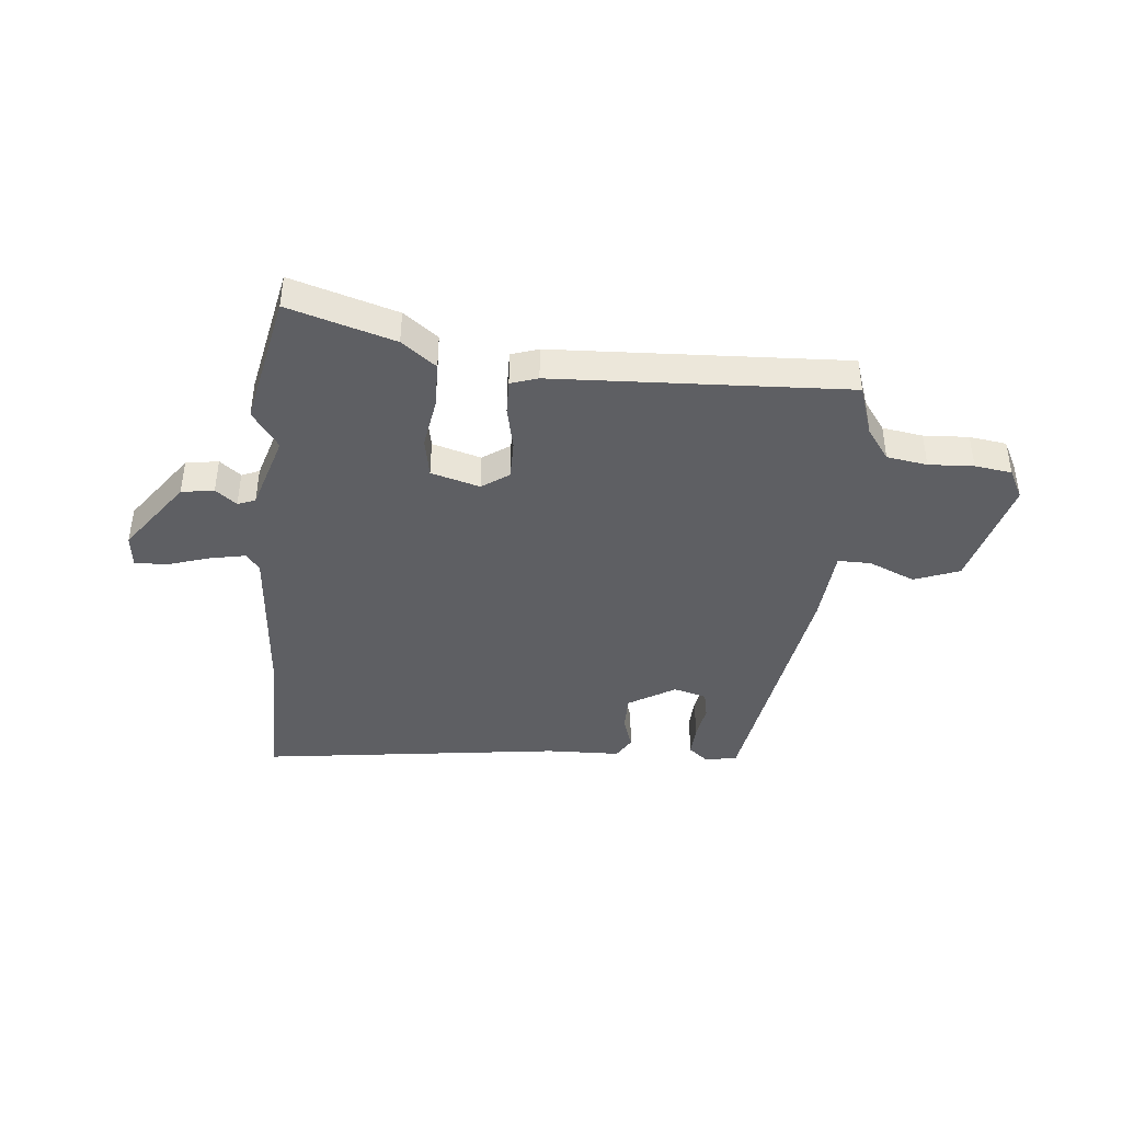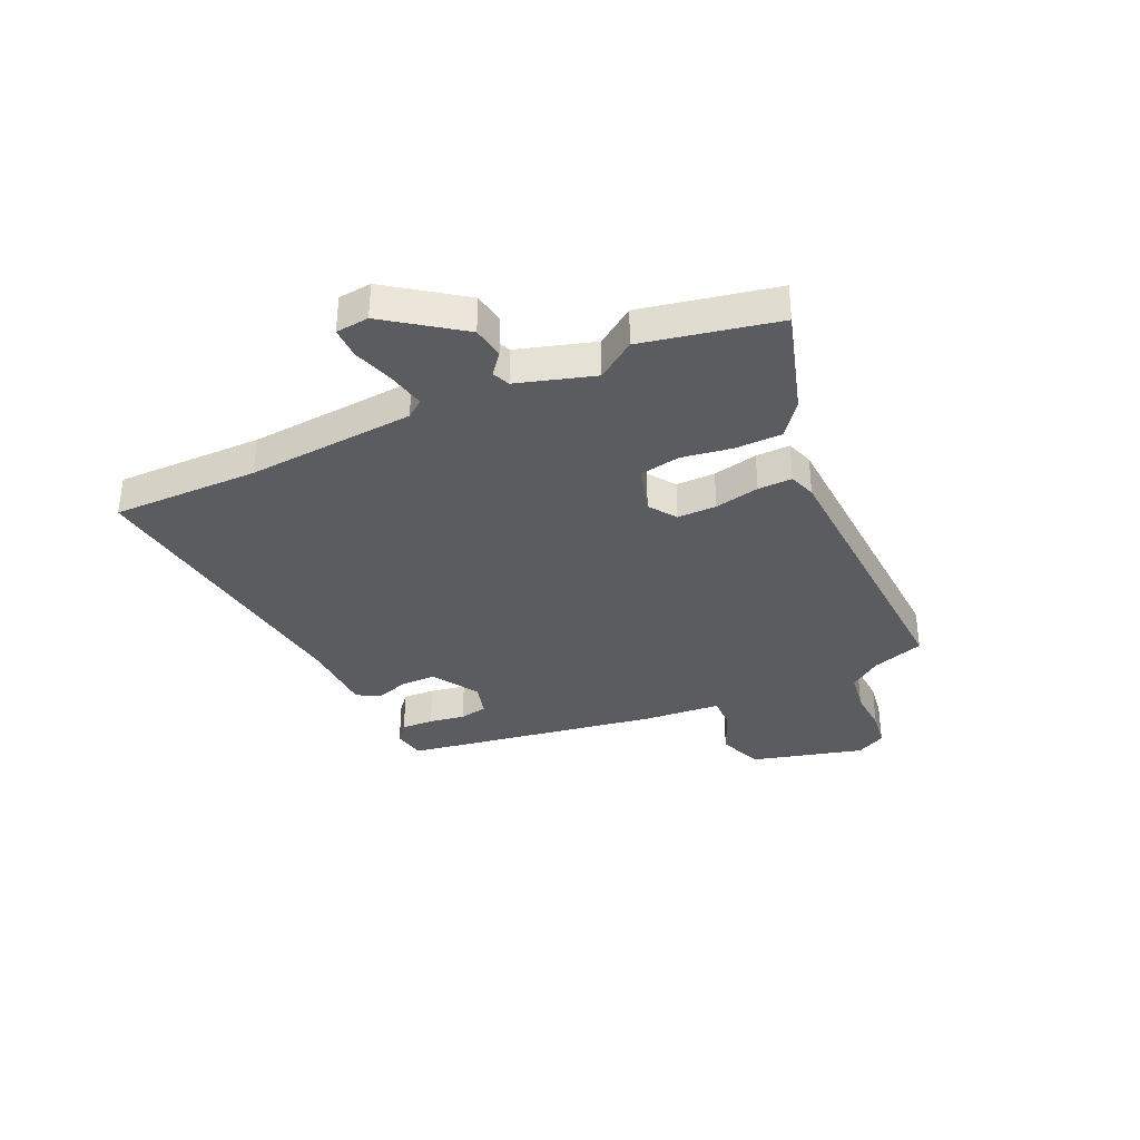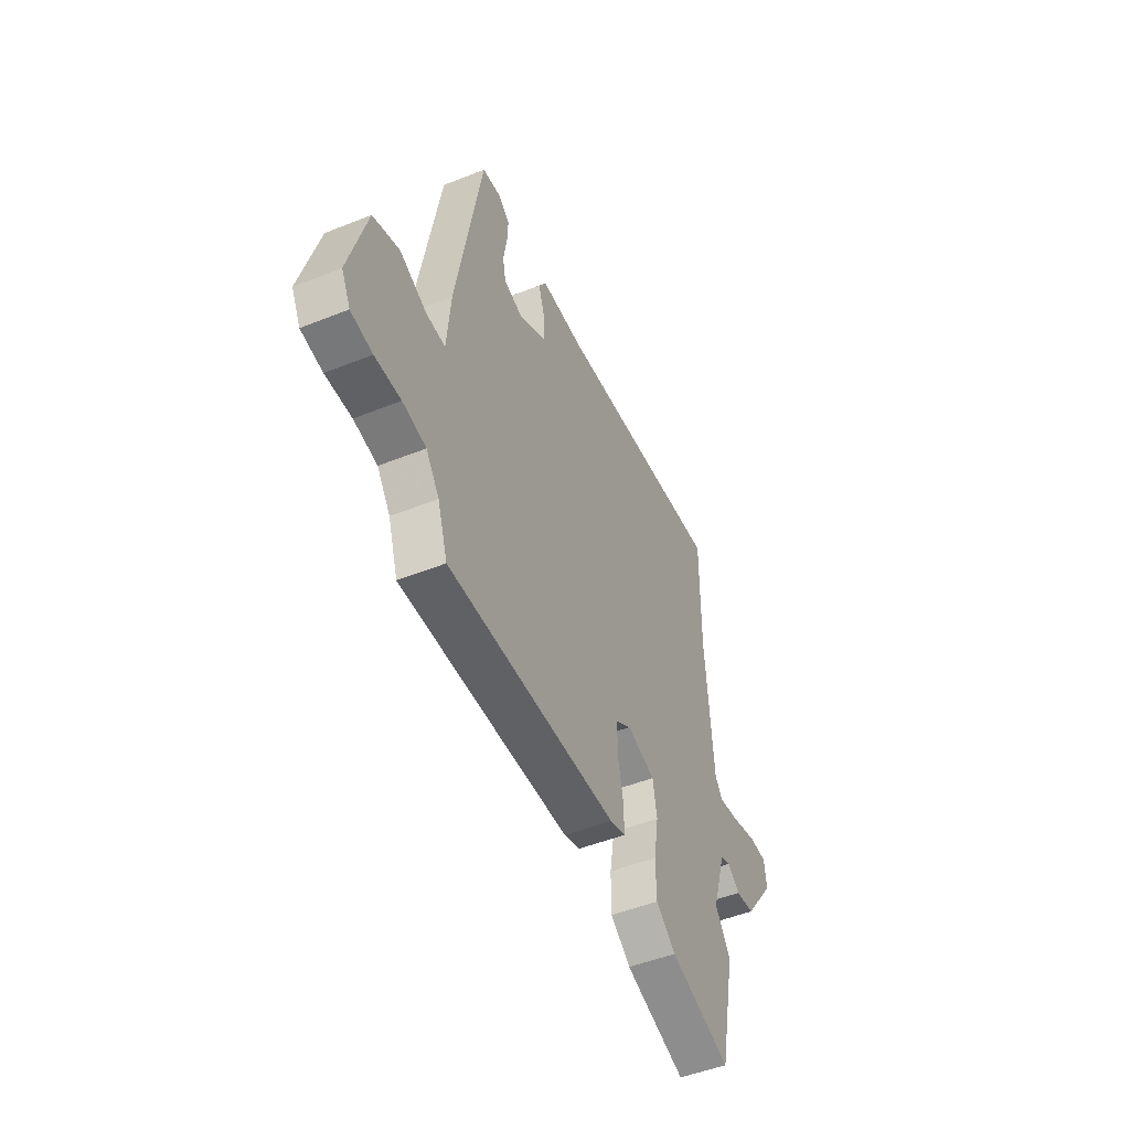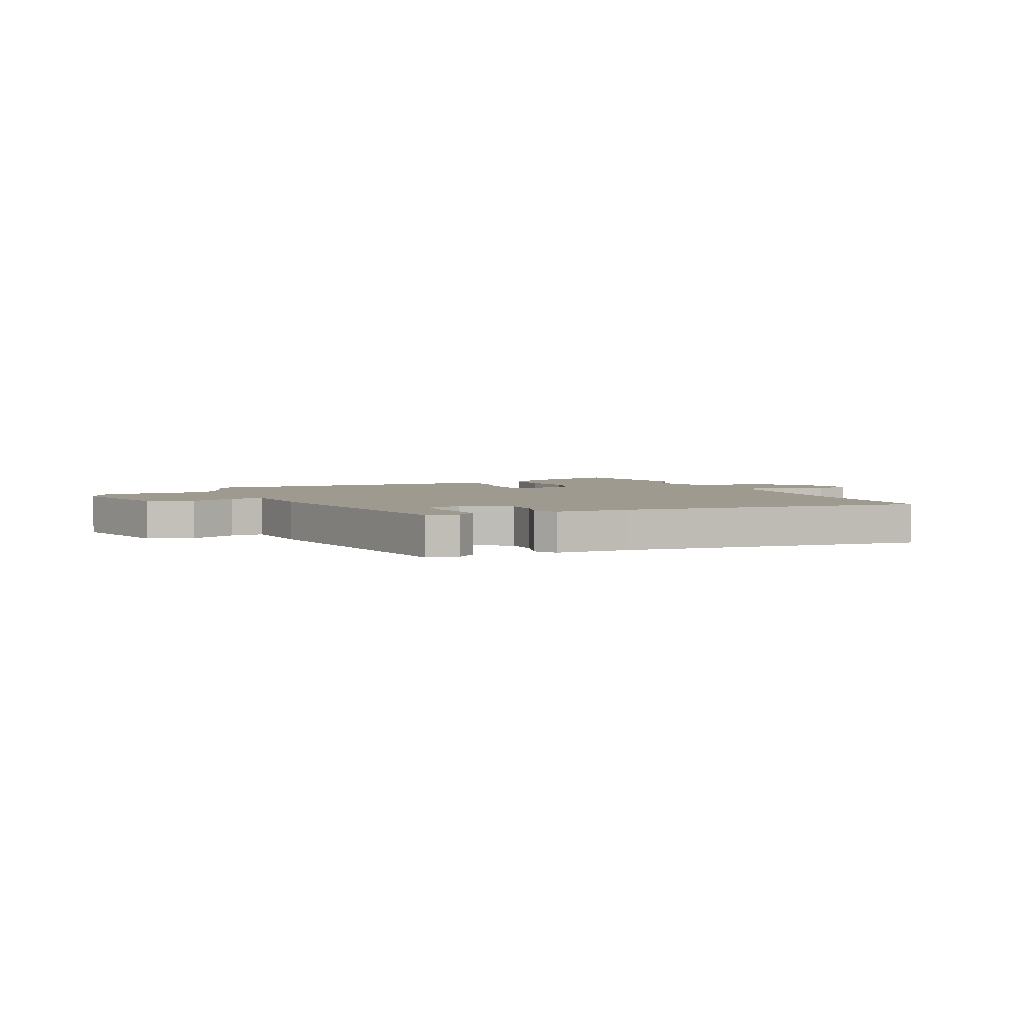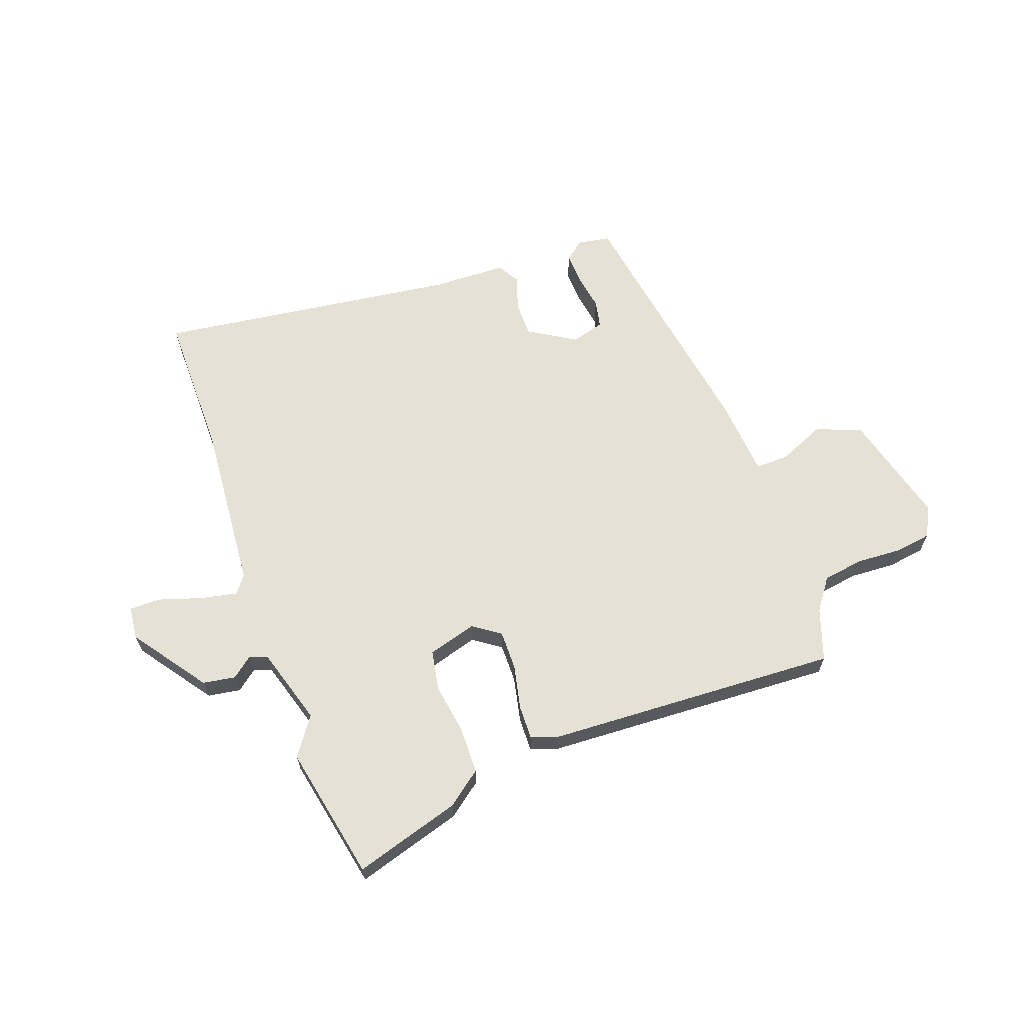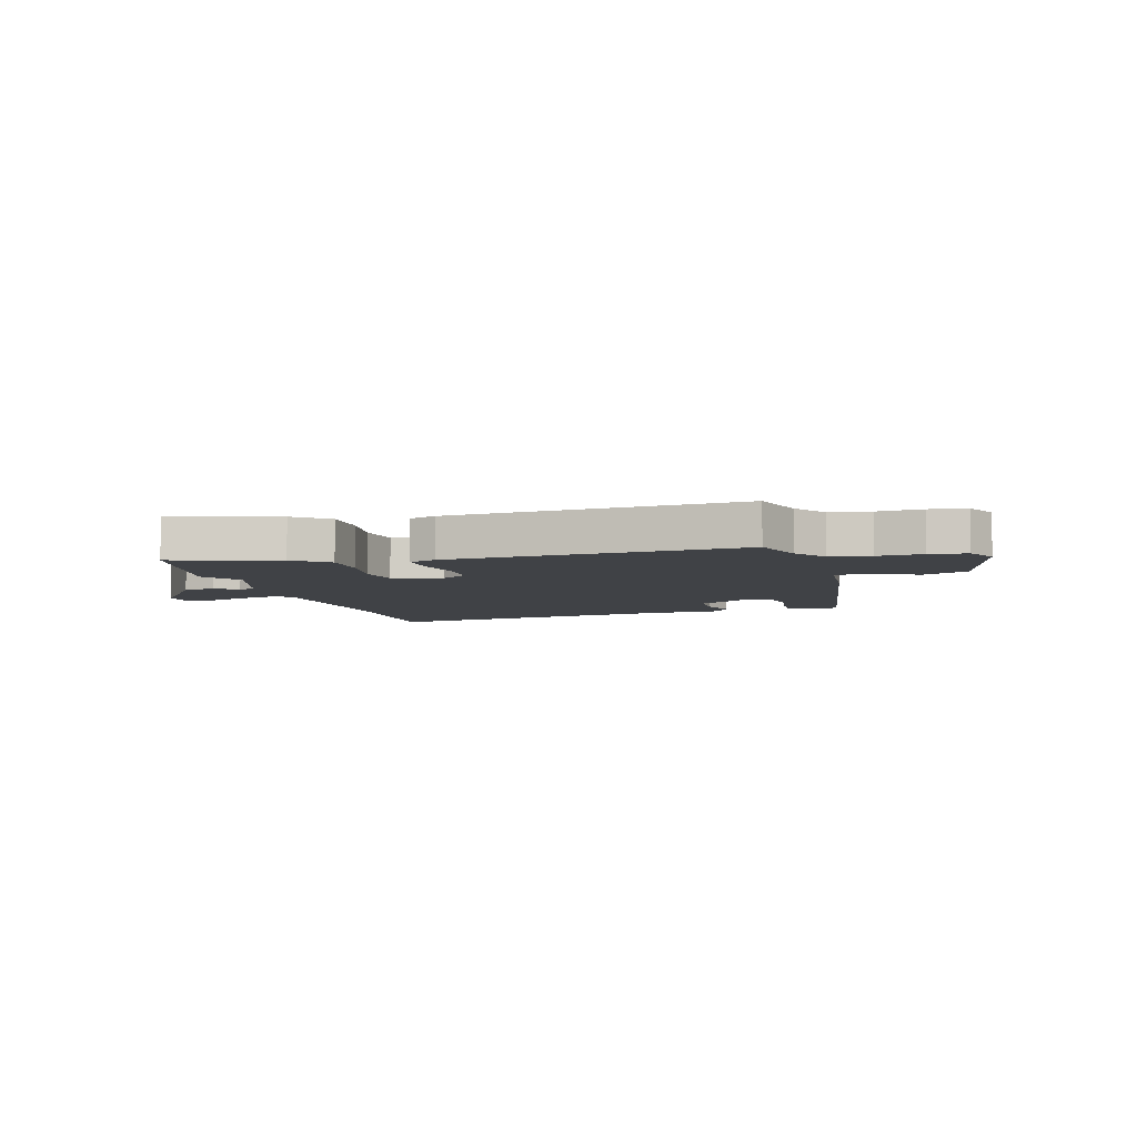
<metadata>
{"format":"obj","ext":"obj","renderer":"f3d","projection":"perspective","resolution":1024,"background":"white","views":[{"elev":-41.6,"azim":174.8,"up":"+Y"},{"elev":-35.0,"azim":115.0,"up":"+Y"},{"elev":-50.0,"azim":-66.3,"up":"+Z"},{"elev":3.6,"azim":-24.8,"up":"+Y"},{"elev":64.4,"azim":160.5,"up":"+Y"},{"elev":-6.3,"azim":-163.8,"up":"+Y"}]}
</metadata>
<code>
v 0.501 0.07 0.597
v 0.498 0.07 0.331
v 0.52 0.07 0.026
v 0.544 0.07 -0.006
v 0.61 0.07 0.007
v 0.687 0.07 0.031
v 0.744 0.07 0.031
v 0.75 0.07 -0.029
v 0.653 0.07 -0.162
v 0.594 0.07 -0.171
v 0.556 0.07 -0.14
v 0.524 0.07 -0.153
v 0.481 0.07 -0.292
v 0.529 0.07 -0.361
v 0.478 0.07 -0.604
v 0.287 0.07 -0.545
v 0.225 0.07 -0.497
v 0.224 0.07 -0.413
v 0.239 0.07 -0.321
v 0.226 0.07 -0.248
v 0.138 0.07 -0.222
v 0.089 0.07 -0.256
v 0.089 0.07 -0.327
v 0.106 0.07 -0.408
v 0.107 0.07 -0.47
v 0.058 0.07 -0.486
v -0.471 0.07 -0.508
v -0.502 0.07 -0.414
v -0.543 0.07 -0.357
v -0.616 0.07 -0.345
v -0.697 0.07 -0.349
v -0.764 0.07 -0.339
v -0.792 0.07 -0.285
v -0.737 0.07 -0.081
v -0.655 0.07 -0.05
v -0.571 0.07 -0.087
v -0.511 0.07 -0.088
v -0.499 0.07 0.051
v -0.42 0.07 0.518
v -0.361 0.07 0.528
v -0.326 0.07 0.499
v -0.329 0.07 0.441
v -0.34 0.07 0.376
v -0.33 0.07 0.325
v -0.27 0.07 0.308
v -0.185 0.07 0.359
v -0.185 0.07 0.424
v -0.205 0.07 0.485
v -0.181 0.07 0.525
v -0.047 0.07 0.528
v 0.501 0 0.597
v 0.498 0 0.331
v 0.52 0 0.026
v 0.544 0 -0.006
v 0.61 0 0.007
v 0.687 0 0.031
v 0.744 0 0.031
v 0.75 0 -0.029
v 0.653 0 -0.162
v 0.594 0 -0.171
v 0.556 0 -0.14
v 0.524 0 -0.153
v 0.481 0 -0.292
v 0.529 0 -0.361
v 0.478 0 -0.604
v 0.287 0 -0.545
v 0.225 0 -0.497
v 0.224 0 -0.413
v 0.239 0 -0.321
v 0.226 0 -0.248
v 0.138 0 -0.222
v 0.089 0 -0.256
v 0.089 0 -0.327
v 0.106 0 -0.408
v 0.107 0 -0.47
v 0.058 0 -0.486
v -0.471 0 -0.508
v -0.502 0 -0.414
v -0.543 0 -0.357
v -0.616 0 -0.345
v -0.697 0 -0.349
v -0.764 0 -0.339
v -0.792 0 -0.285
v -0.737 0 -0.081
v -0.655 0 -0.05
v -0.571 0 -0.087
v -0.511 0 -0.088
v -0.499 0 0.051
v -0.42 0 0.518
v -0.361 0 0.528
v -0.326 0 0.499
v -0.329 0 0.441
v -0.34 0 0.376
v -0.33 0 0.325
v -0.27 0 0.308
v -0.185 0 0.359
v -0.185 0 0.424
v -0.205 0 0.485
v -0.181 0 0.525
v -0.047 0 0.528
f 47 48 49 50
f 46 47 50 1
f 45 46 1 2
f 40 41 42 43
f 38 39 40 43
f 37 38 43 44
f 33 34 35 36
f 33 36 37
f 30 31 32 33
f 29 30 33 37
f 28 29 37 44
f 23 24 25 26
f 22 23 26 27
f 21 22 27 28
f 16 17 18 19
f 16 19 20
f 13 14 15 16
f 12 13 16 20
f 11 12 20 21
f 9 10 11
f 8 9 11
f 5 6 7 8
f 4 5 8 11
f 3 4 11 21
f 45 2 3 21
f 21 28 44 45
f 100 99 98 97
f 51 100 97 96
f 52 51 96 95
f 93 92 91 90
f 93 90 89 88
f 94 93 88 87
f 86 85 84 83
f 87 86 83
f 83 82 81 80
f 87 83 80 79
f 94 87 79 78
f 76 75 74 73
f 77 76 73 72
f 78 77 72 71
f 69 68 67 66
f 70 69 66
f 66 65 64 63
f 70 66 63 62
f 71 70 62 61
f 61 60 59
f 61 59 58
f 58 57 56 55
f 61 58 55 54
f 71 61 54 53
f 71 53 52 95
f 95 94 78 71
f 1 51 52 2
f 2 52 53 3
f 3 53 54 4
f 4 54 55 5
f 5 55 56 6
f 6 56 57 7
f 7 57 58 8
f 8 58 59 9
f 9 59 60 10
f 10 60 61 11
f 11 61 62 12
f 12 62 63 13
f 13 63 64 14
f 14 64 65 15
f 15 65 66 16
f 16 66 67 17
f 17 67 68 18
f 18 68 69 19
f 19 69 70 20
f 20 70 71 21
f 21 71 72 22
f 22 72 73 23
f 23 73 74 24
f 24 74 75 25
f 25 75 76 26
f 26 76 77 27
f 27 77 78 28
f 28 78 79 29
f 29 79 80 30
f 30 80 81 31
f 31 81 82 32
f 32 82 83 33
f 33 83 84 34
f 34 84 85 35
f 35 85 86 36
f 36 86 87 37
f 37 87 88 38
f 38 88 89 39
f 39 89 90 40
f 40 90 91 41
f 41 91 92 42
f 42 92 93 43
f 43 93 94 44
f 44 94 95 45
f 45 95 96 46
f 46 96 97 47
f 47 97 98 48
f 48 98 99 49
f 49 99 100 50
f 50 100 51 1

</code>
